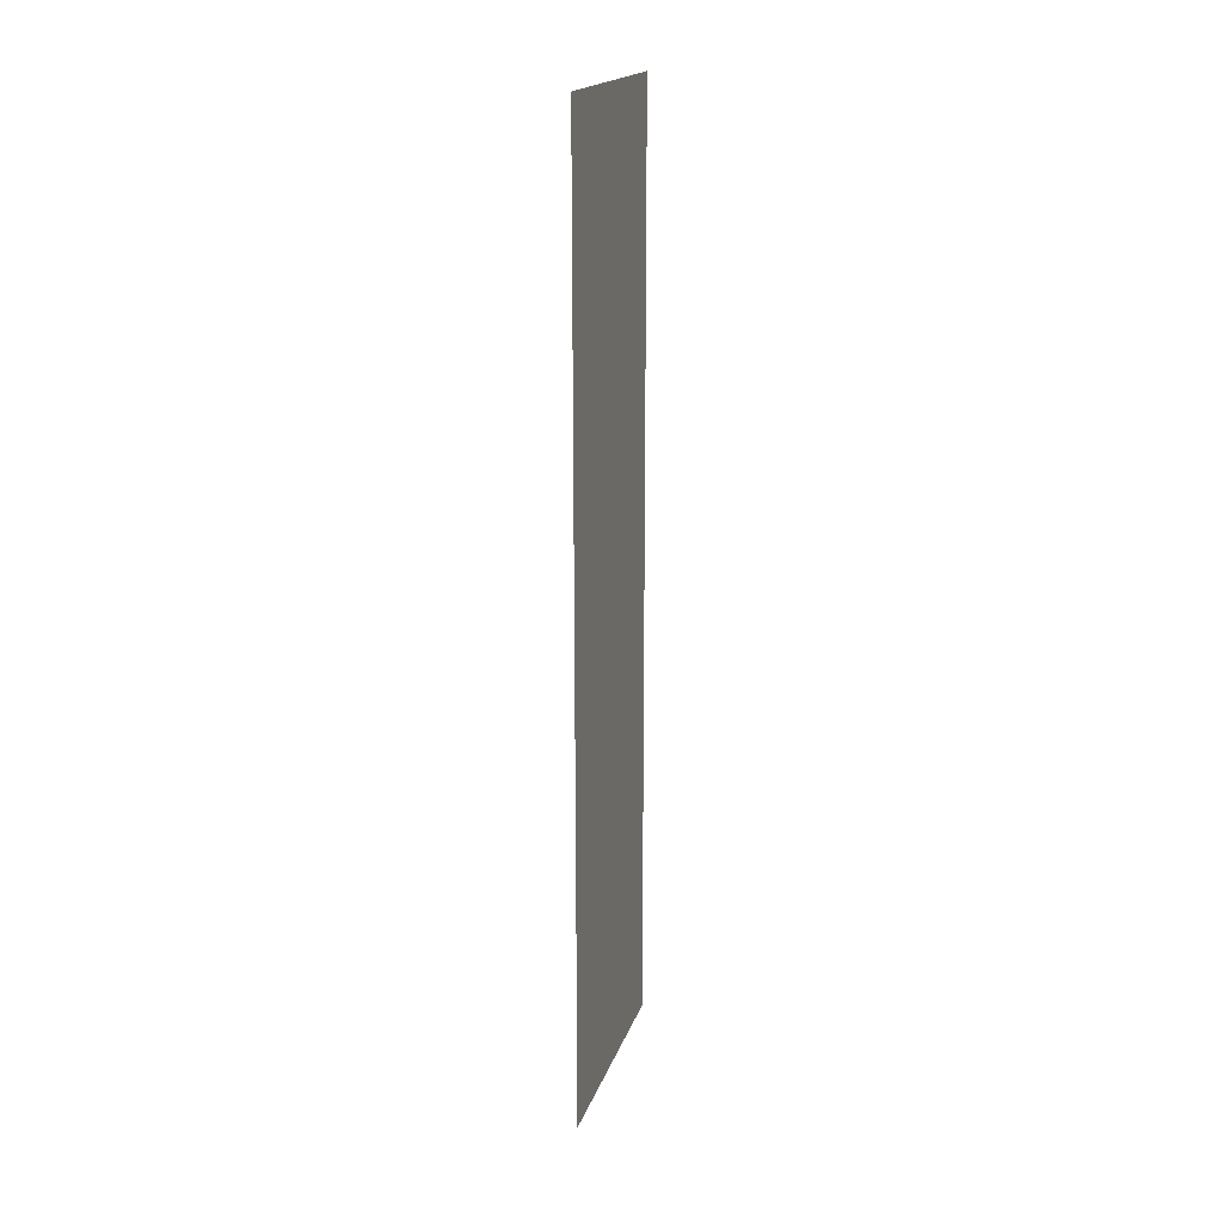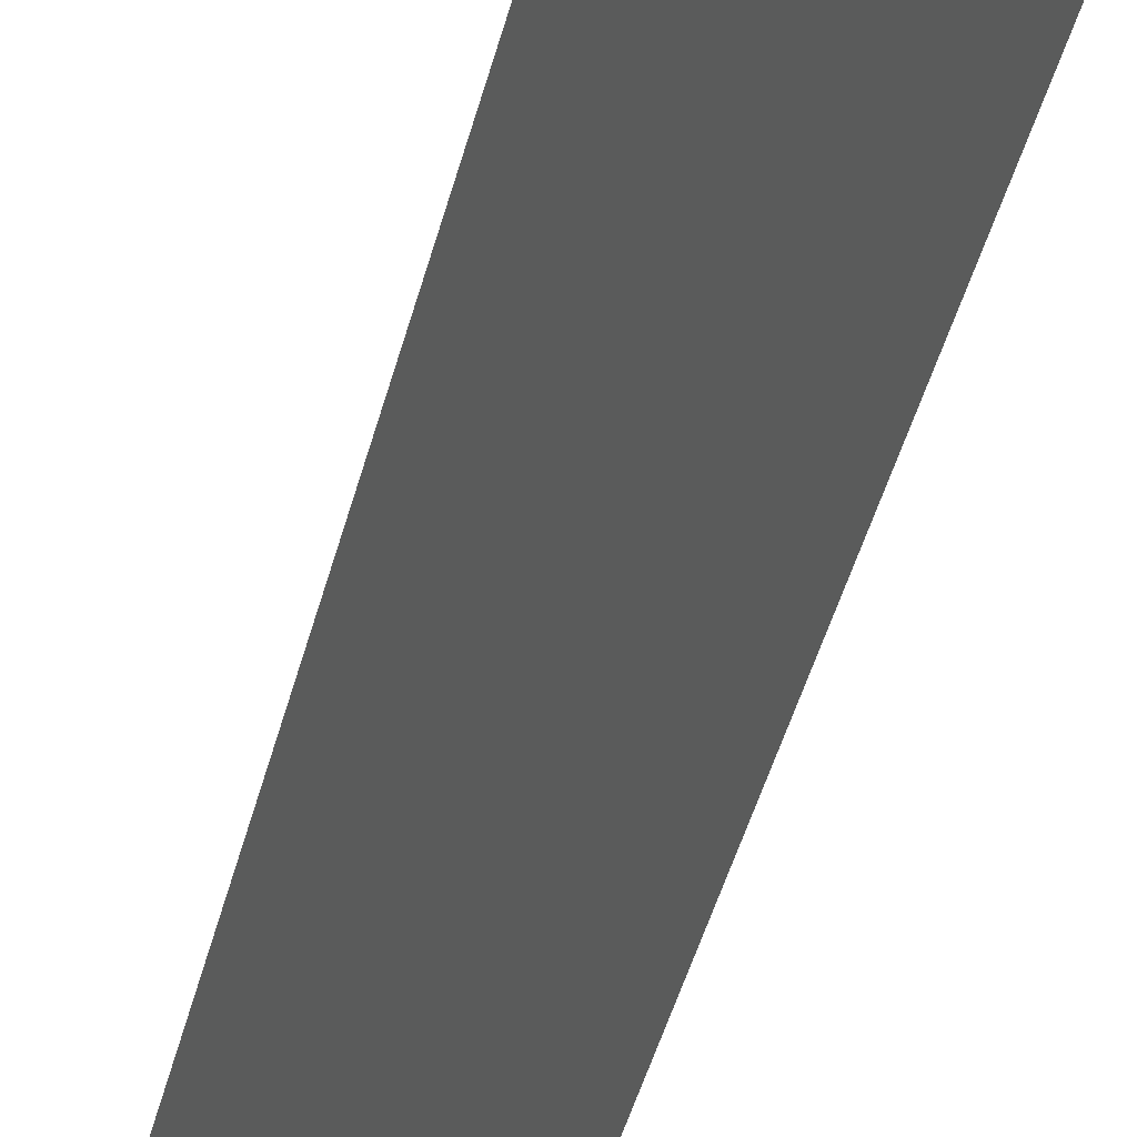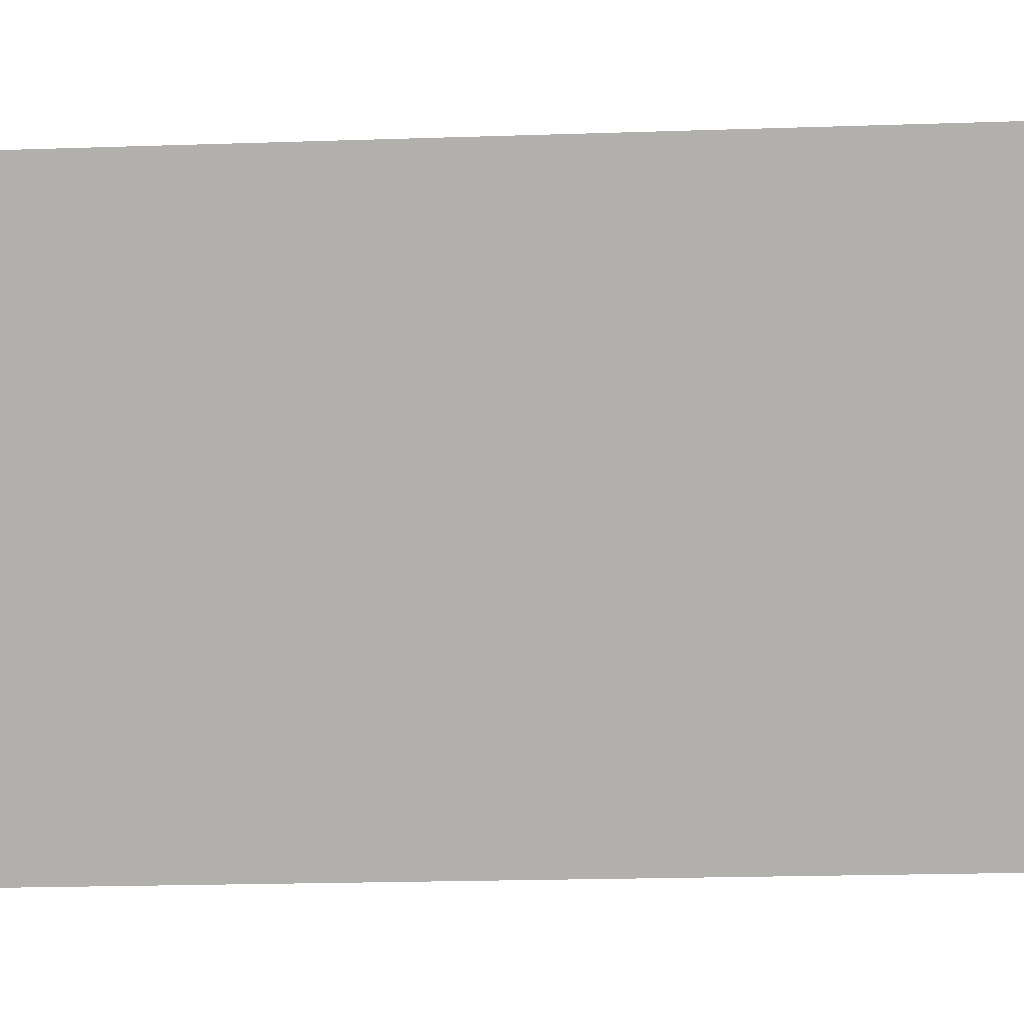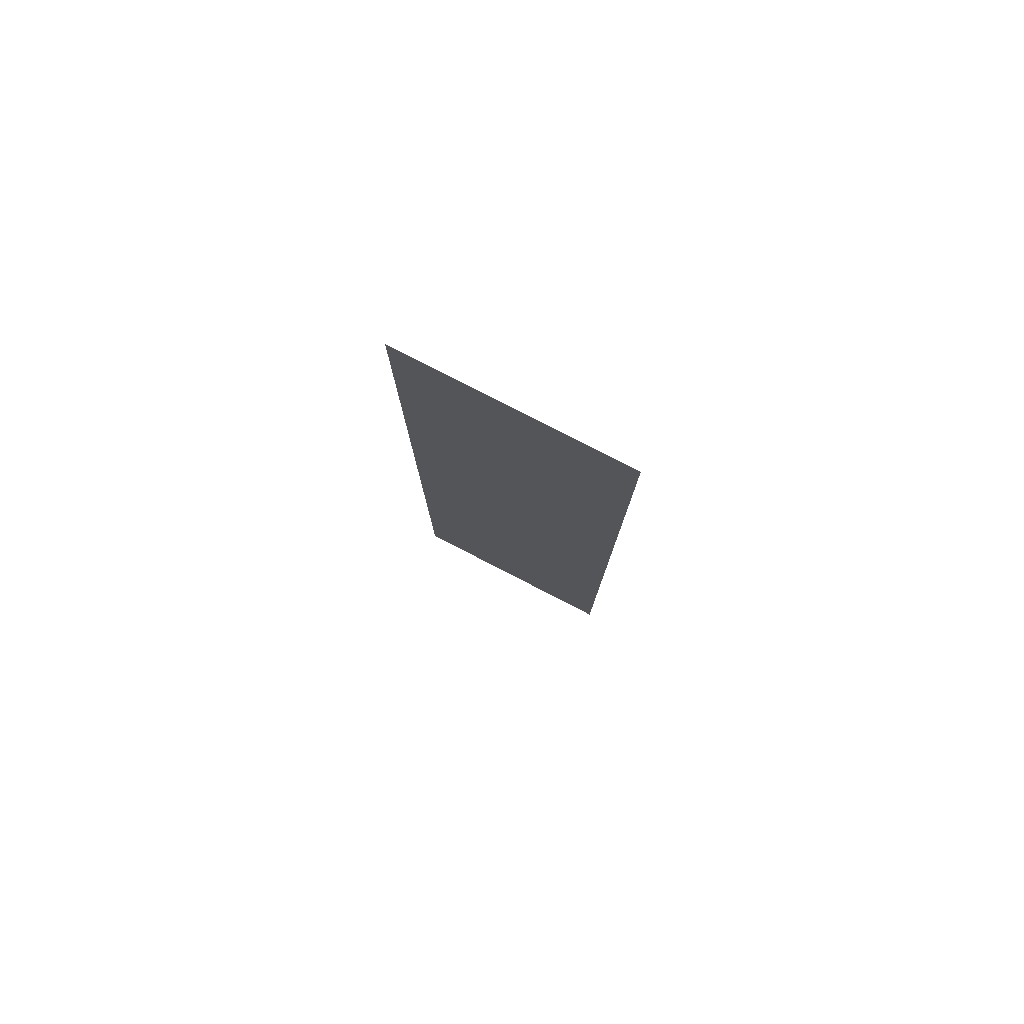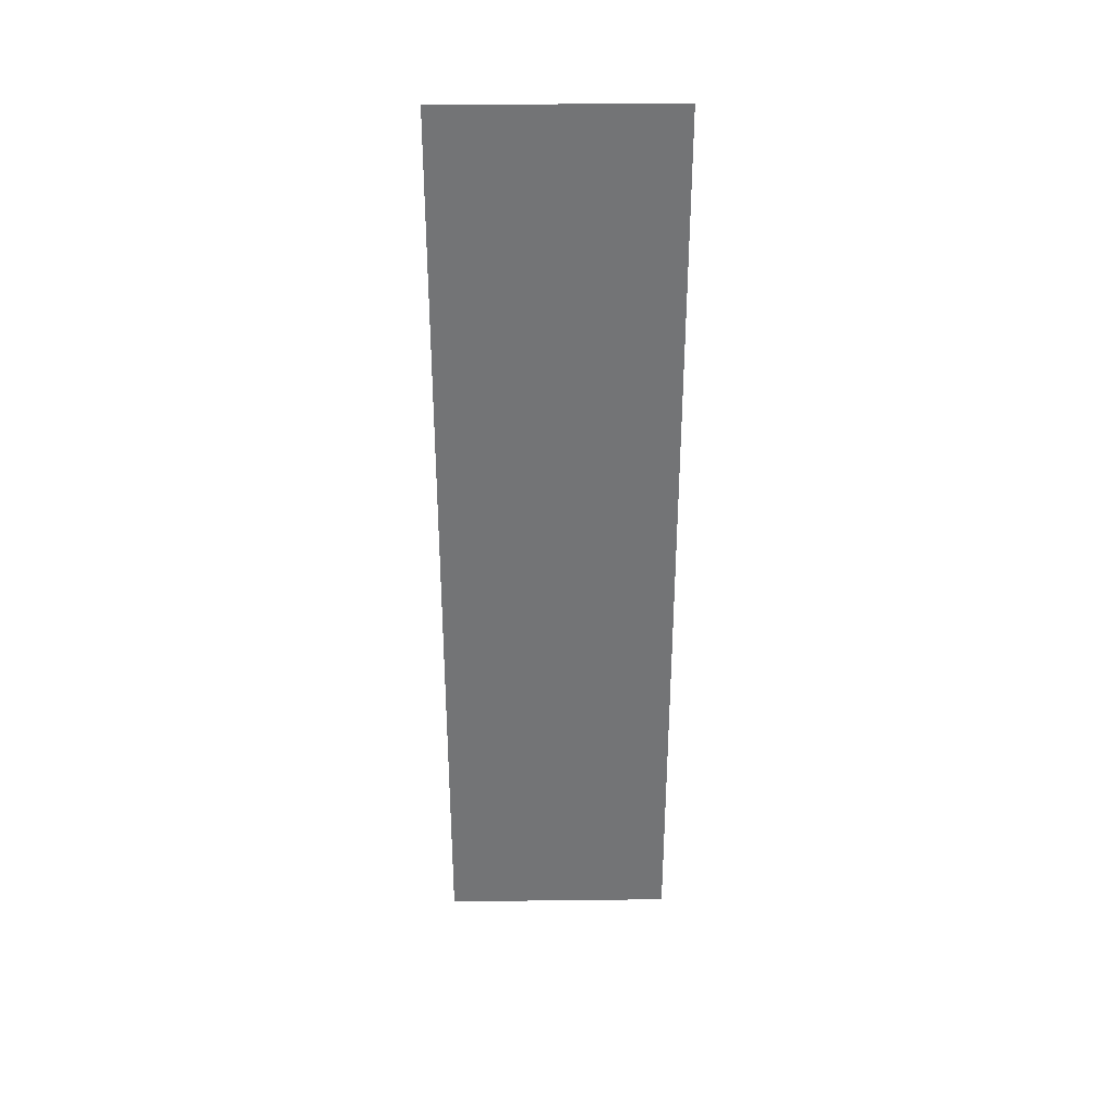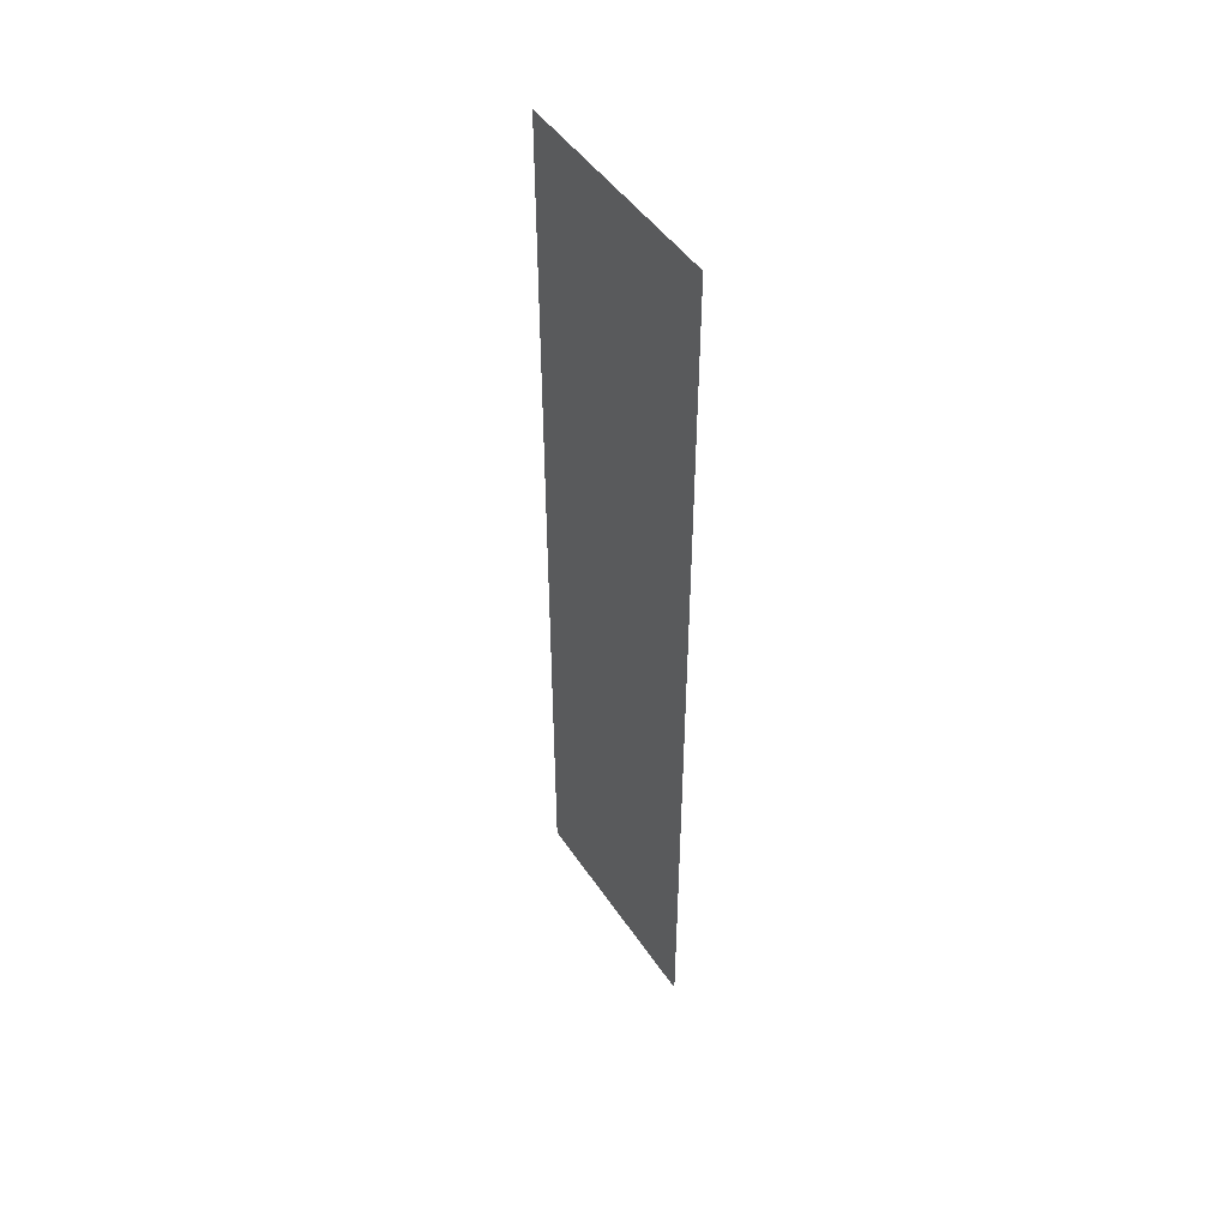
<metadata>
{"format":"obj","ext":"obj","renderer":"f3d","projection":"perspective","resolution":1024,"background":"white","views":[{"elev":18.7,"azim":174.8,"up":"+Y"},{"elev":-41.5,"azim":-13.4,"up":"+Z"},{"elev":-11.0,"azim":-83.6,"up":"+Z"},{"elev":79.5,"azim":-83.6,"up":"+Y"},{"elev":33.9,"azim":-111.7,"up":"+Y"},{"elev":47.7,"azim":-53.1,"up":"+Y"}]}
</metadata>
<code>
o #ID150
v 0.03637 -0.004471 0.679
v 0.03653 -0.006231 0.6786
v 0.03637 -0.006231 0.679
v 0.03653 -0.004471 0.6786
f 1 2 3
f 2 1 4

</code>
